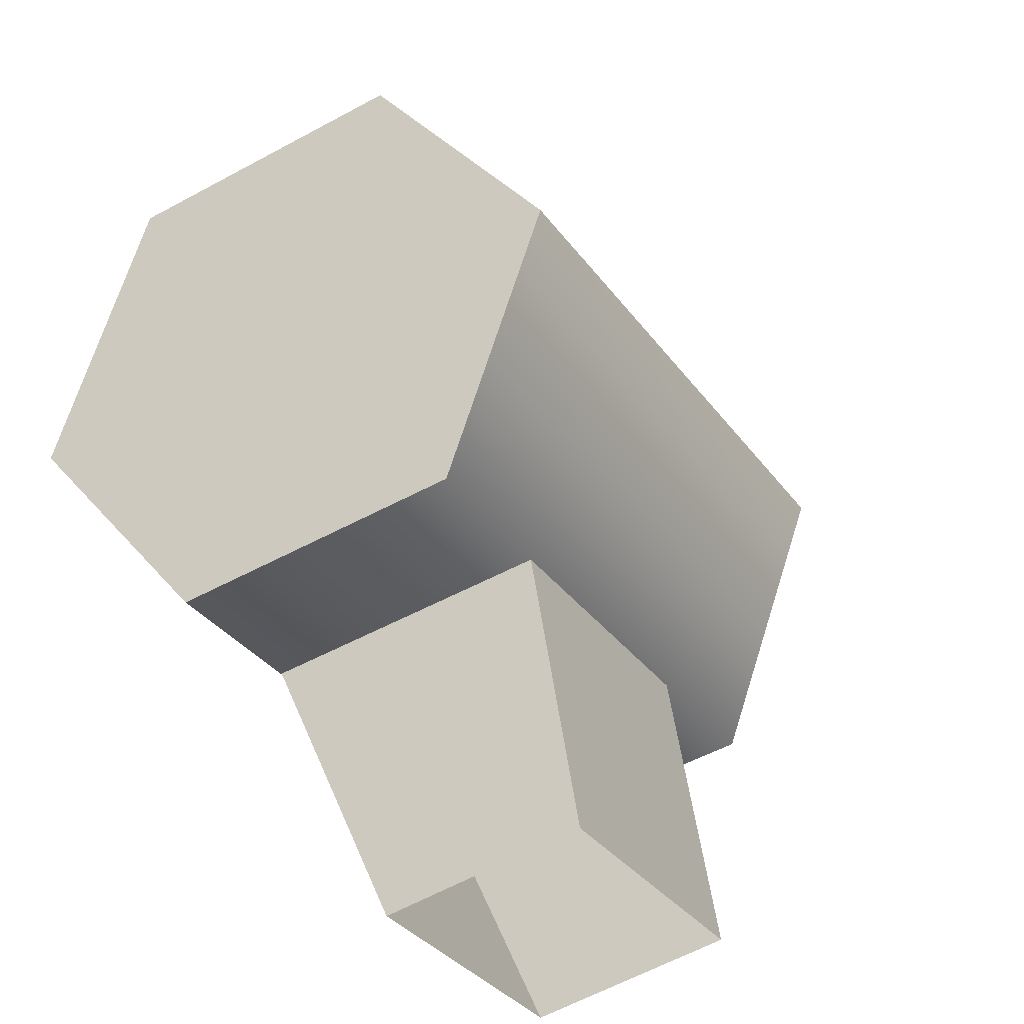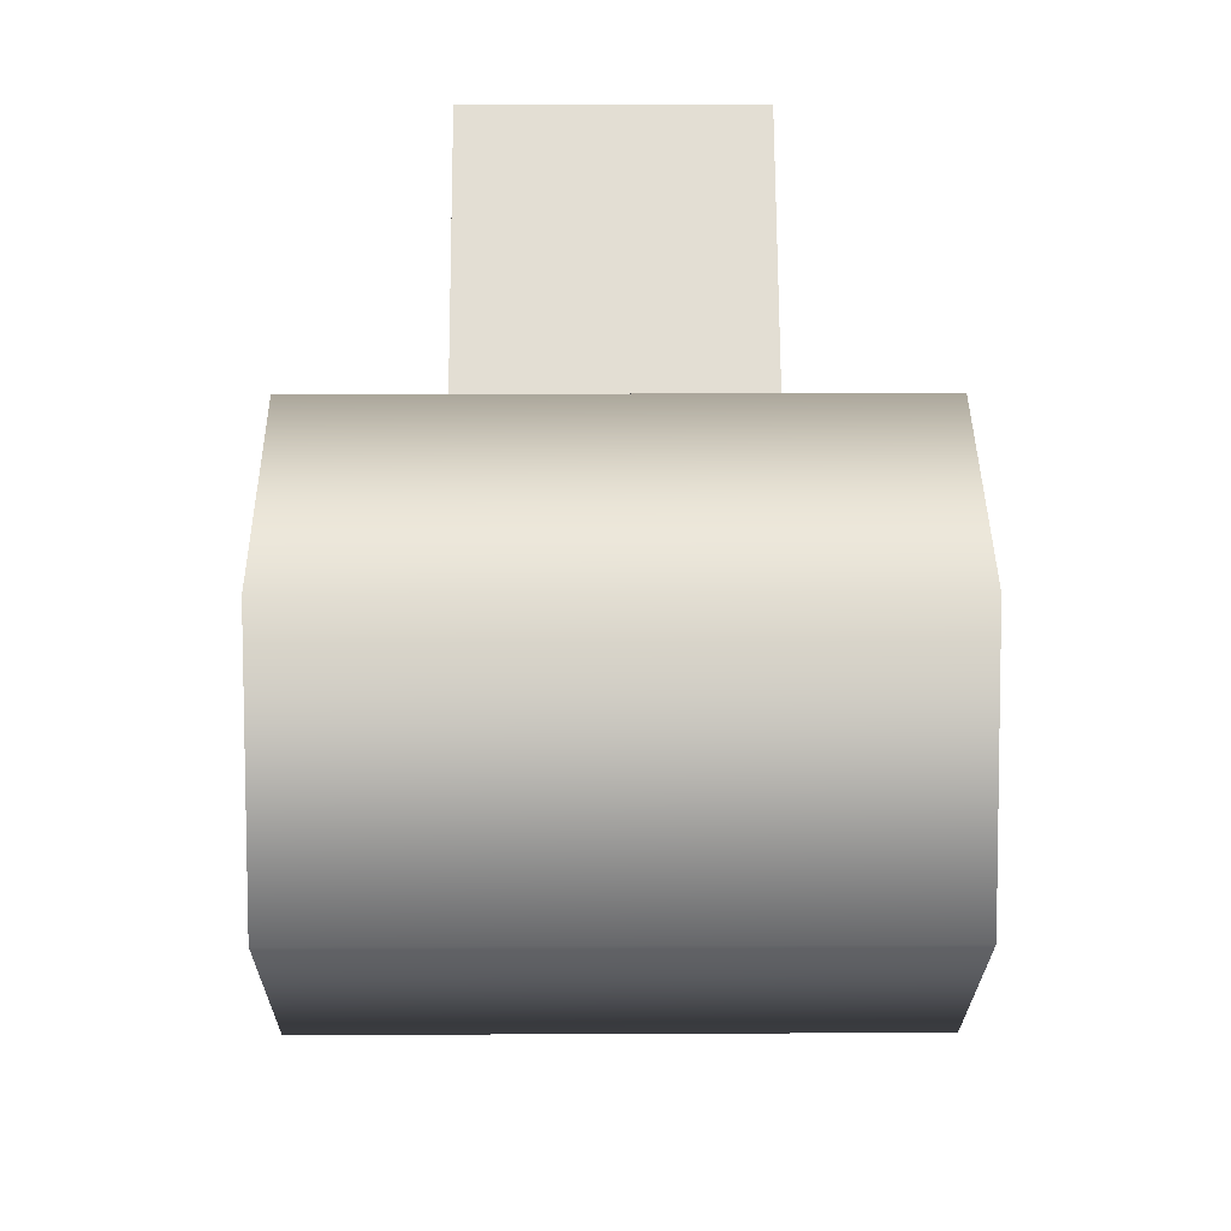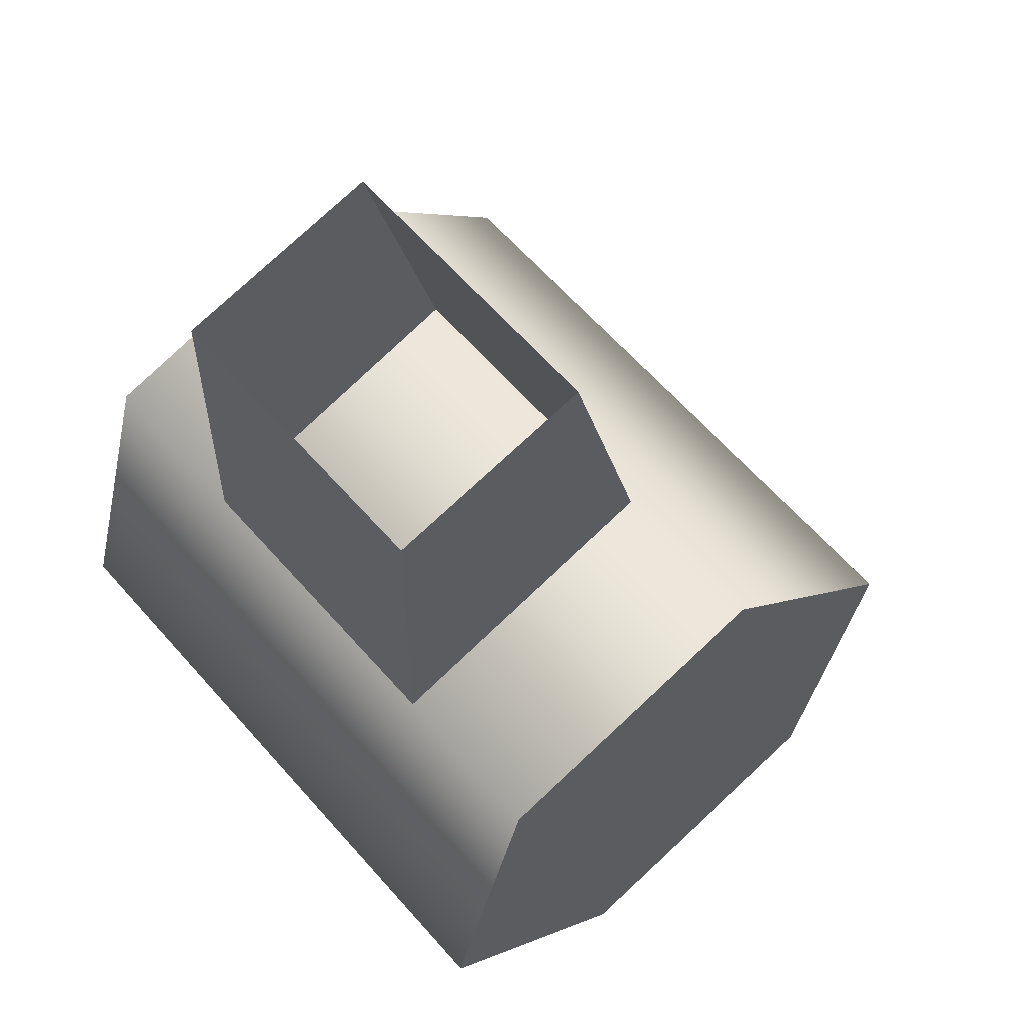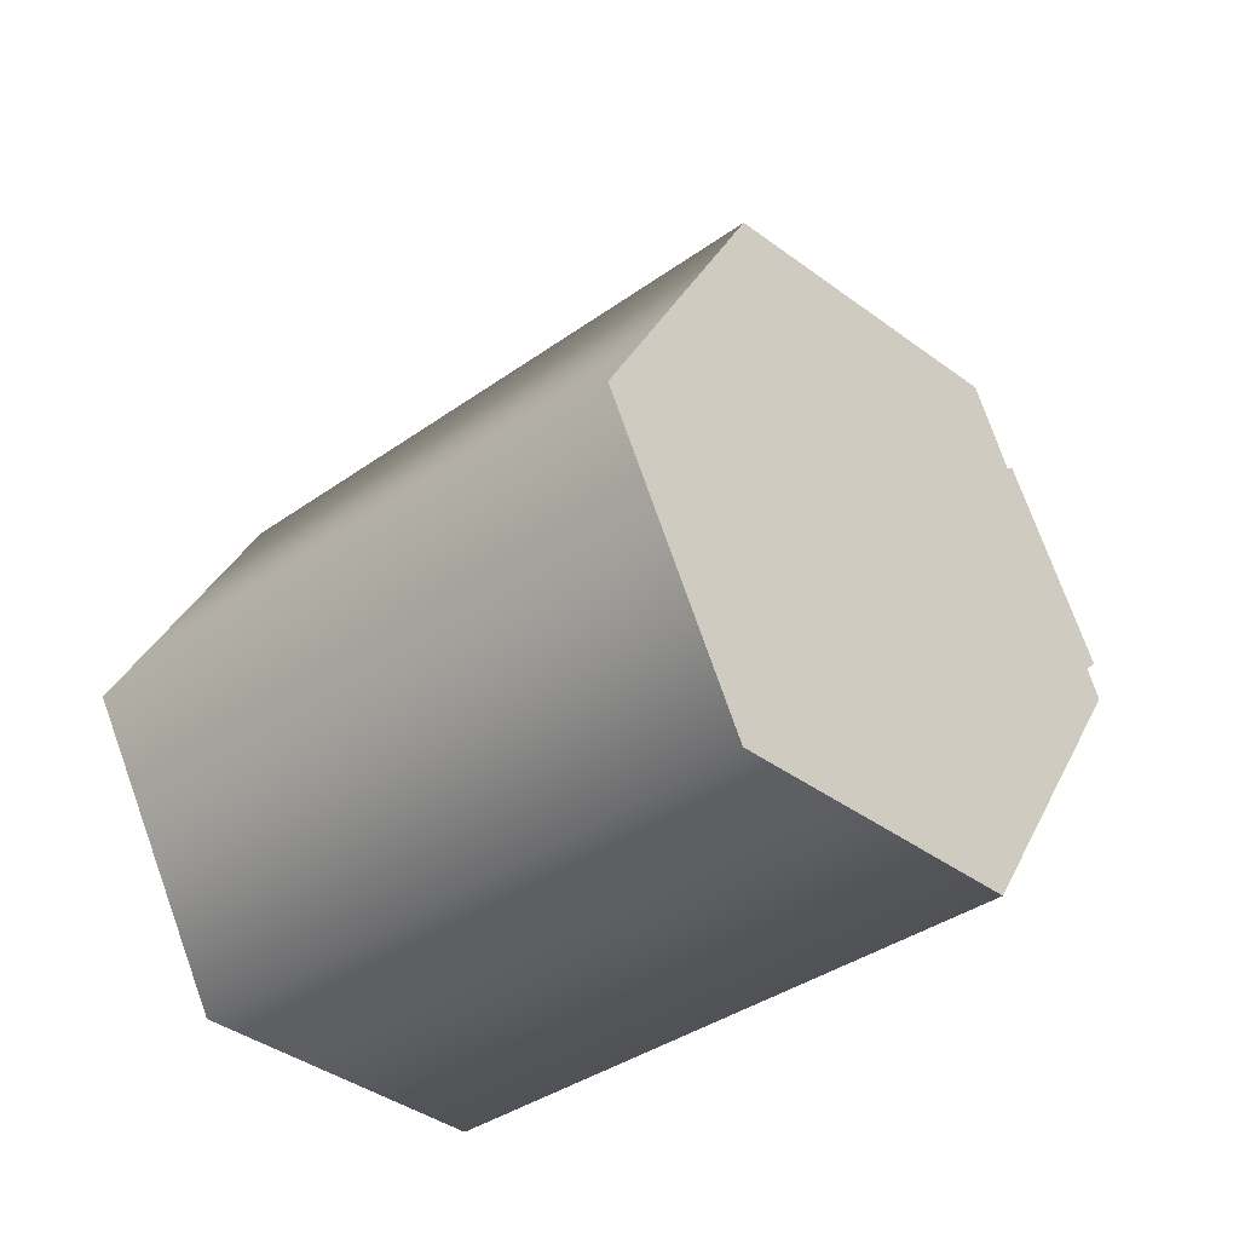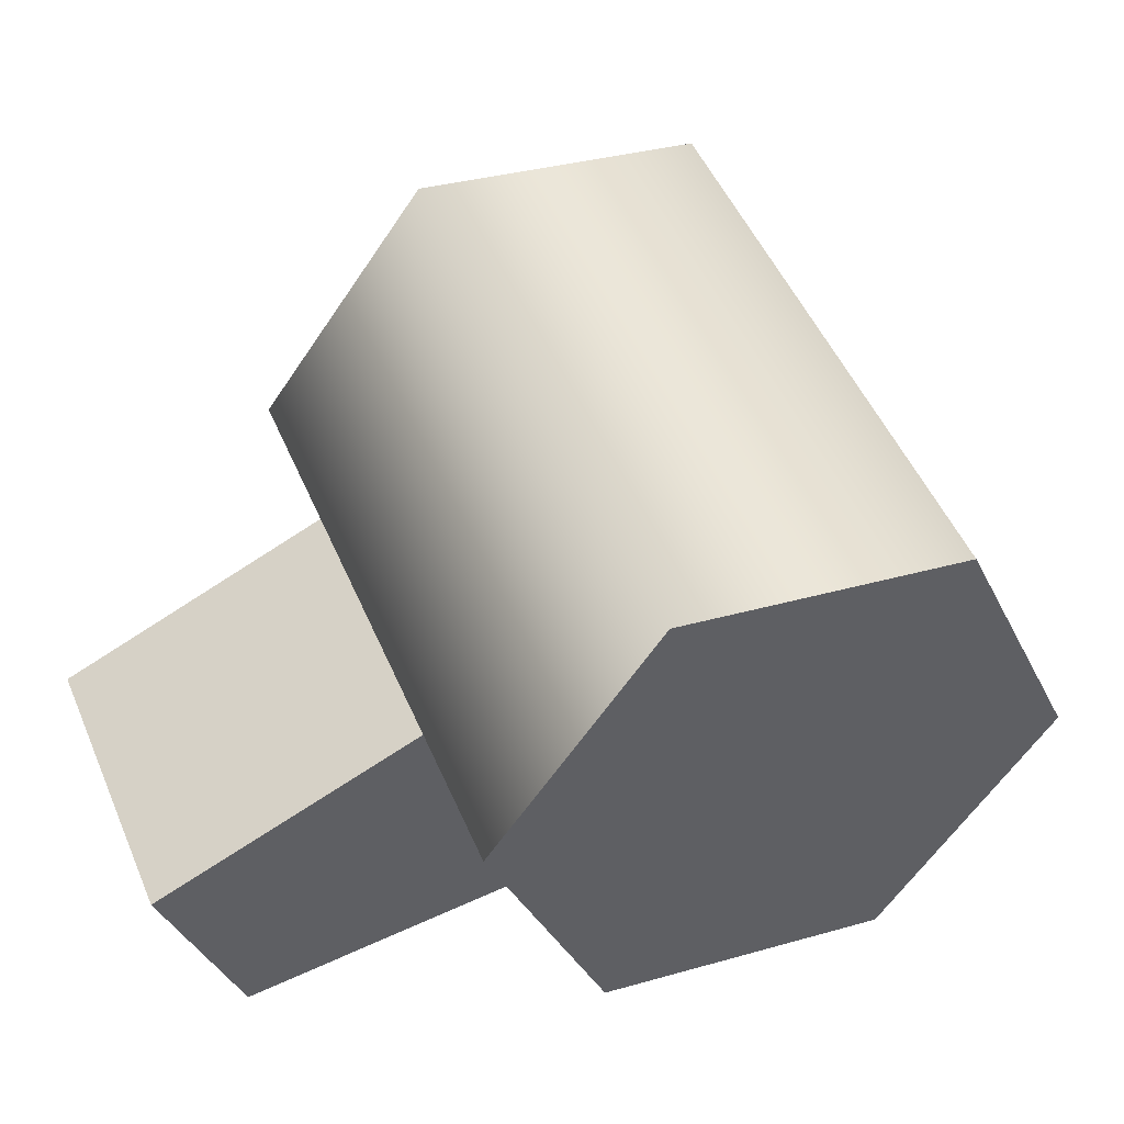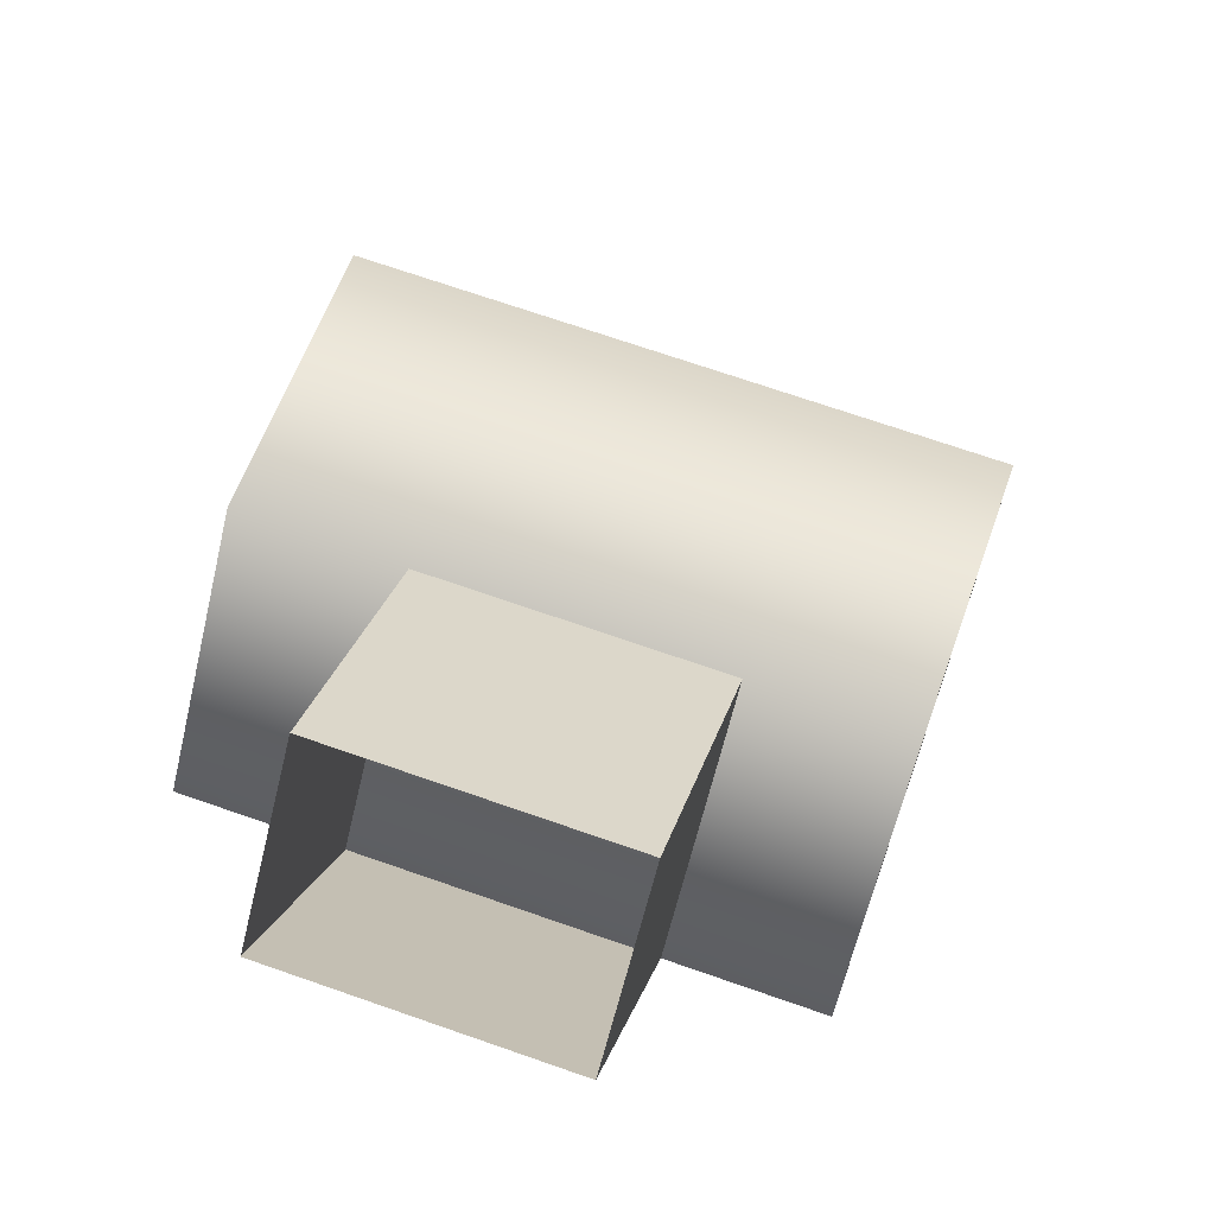
<metadata>
{"format":"obj","ext":"obj","renderer":"f3d","projection":"perspective","resolution":1024,"background":"white","views":[{"elev":21.2,"azim":133.0,"up":"+Z"},{"elev":25.0,"azim":-44.7,"up":"+Y"},{"elev":-51.3,"azim":156.0,"up":"+Z"},{"elev":45.8,"azim":10.5,"up":"+Z"},{"elev":-1.8,"azim":-121.3,"up":"+Z"},{"elev":70.2,"azim":155.0,"up":"+Y"}]}
</metadata>
<code>
g FourLegs_03
v -0.009867 -0.01537 -0.183
v 0.1856 -0.01537 0.007597
v 0.124 0.07918 0.07066
v -0.07139 0.07918 -0.1199
v 0.03615 0.05018 0.1608
v -0.1593 0.05018 -0.02975
v 0.009785 -0.07338 0.1879
v -0.1856 -0.07338 -0.002657
v -0.1856 -0.07338 -0.002657
v 0.009785 -0.07338 0.1879
v 0.07119 -0.1679 0.1248
v -0.1242 -0.1679 -0.06572
v 0.1592 -0.1389 0.03469
v -0.03624 -0.1389 -0.1559
v 0.124 0.07918 0.07066
v 0.1856 -0.01537 0.007597
v 0.09768 -0.04438 0.09775
v 0.03615 0.05018 0.1608
v 0.009785 -0.07338 0.1879
v 0.07119 -0.1679 0.1248
v 0.1592 -0.1389 0.03469
v -0.09776 -0.04438 -0.09282
v -0.009867 -0.01537 -0.183
v -0.07139 0.07918 -0.1199
v -0.1593 0.05018 -0.02975
v -0.1856 -0.07338 -0.002657
v -0.1242 -0.1679 -0.06572
v -0.03624 -0.1389 -0.1559
v 0.04689 0.1679 -0.1416
v -0.04051 0.05319 -0.05198
v 0.02712 -0.04366 -0.1213
v 0.09206 0.1032 -0.1879
v 0.09206 0.1032 -0.1879
v 0.02712 -0.04366 -0.1213
v 0.1207 -0.04366 -0.03003
v 0.1857 0.1032 -0.09663
v 0.1857 0.1032 -0.09663
v 0.1207 -0.04366 -0.03003
v 0.05312 0.05319 0.0393
v 0.1405 0.1679 -0.0503
v 0.1405 0.1679 -0.0503
v 0.05312 0.05319 0.0393
v -0.04051 0.05319 -0.05198
v 0.04689 0.1679 -0.1416
g FourLegs_03_0
f 3 2 1
f 4 3 1
f 5 3 4
f 6 5 4
f 7 5 6
f 8 7 6
f 11 10 9
f 12 11 9
f 13 11 12
f 14 13 12
f 2 13 14
f 1 2 14
f 17 16 15
f 17 15 18
f 17 18 19
f 17 19 20
f 17 20 21
f 17 21 16
f 24 23 22
f 25 24 22
f 26 25 22
f 27 26 22
f 28 27 22
f 23 28 22
f 31 30 29
f 32 31 29
f 35 34 33
f 36 35 33
f 39 38 37
f 40 39 37
f 43 42 41
f 44 43 41

</code>
